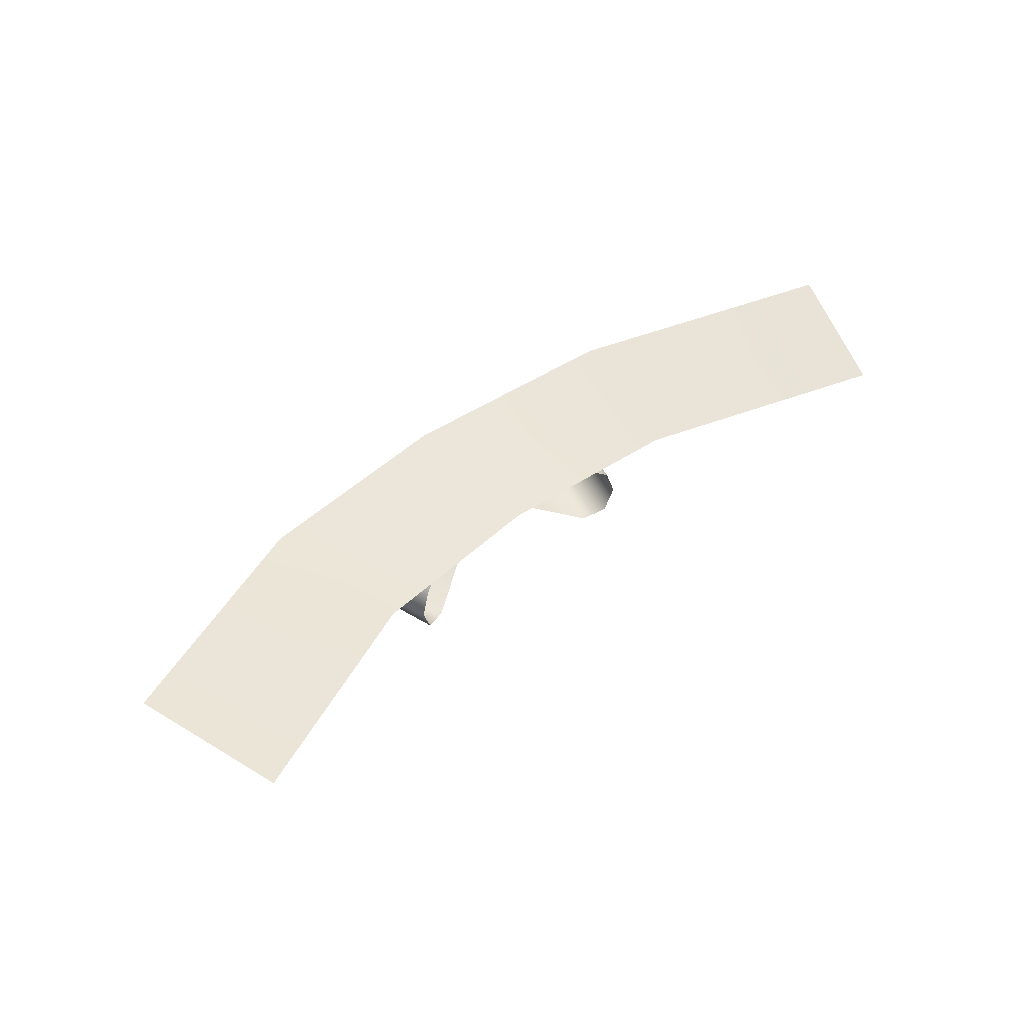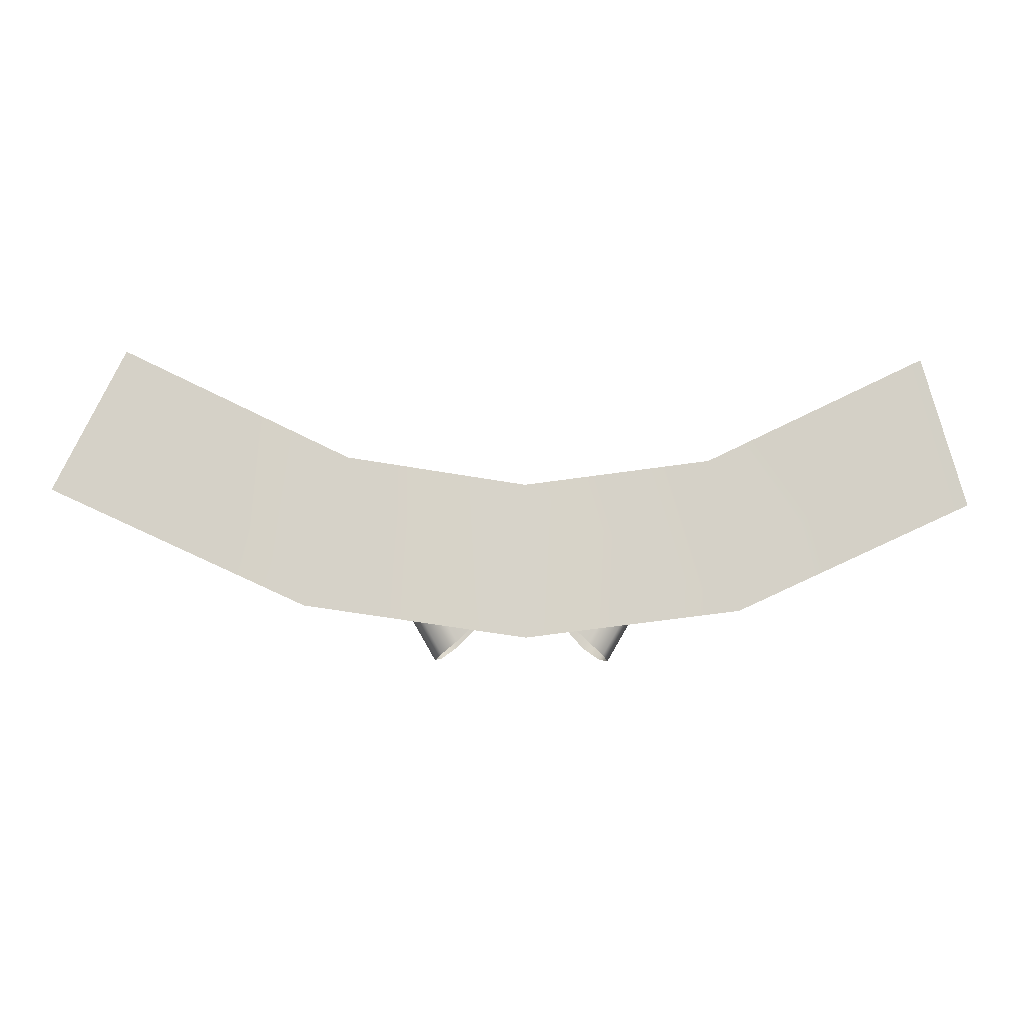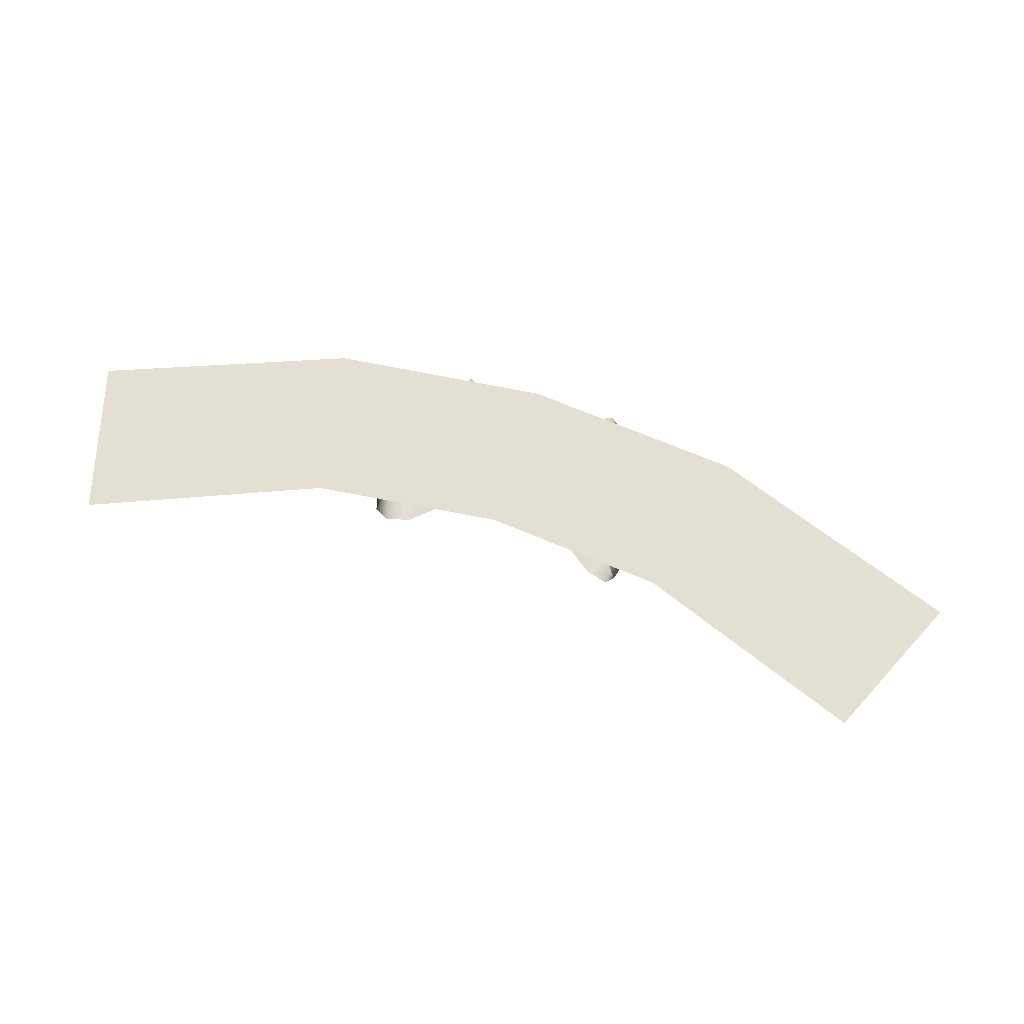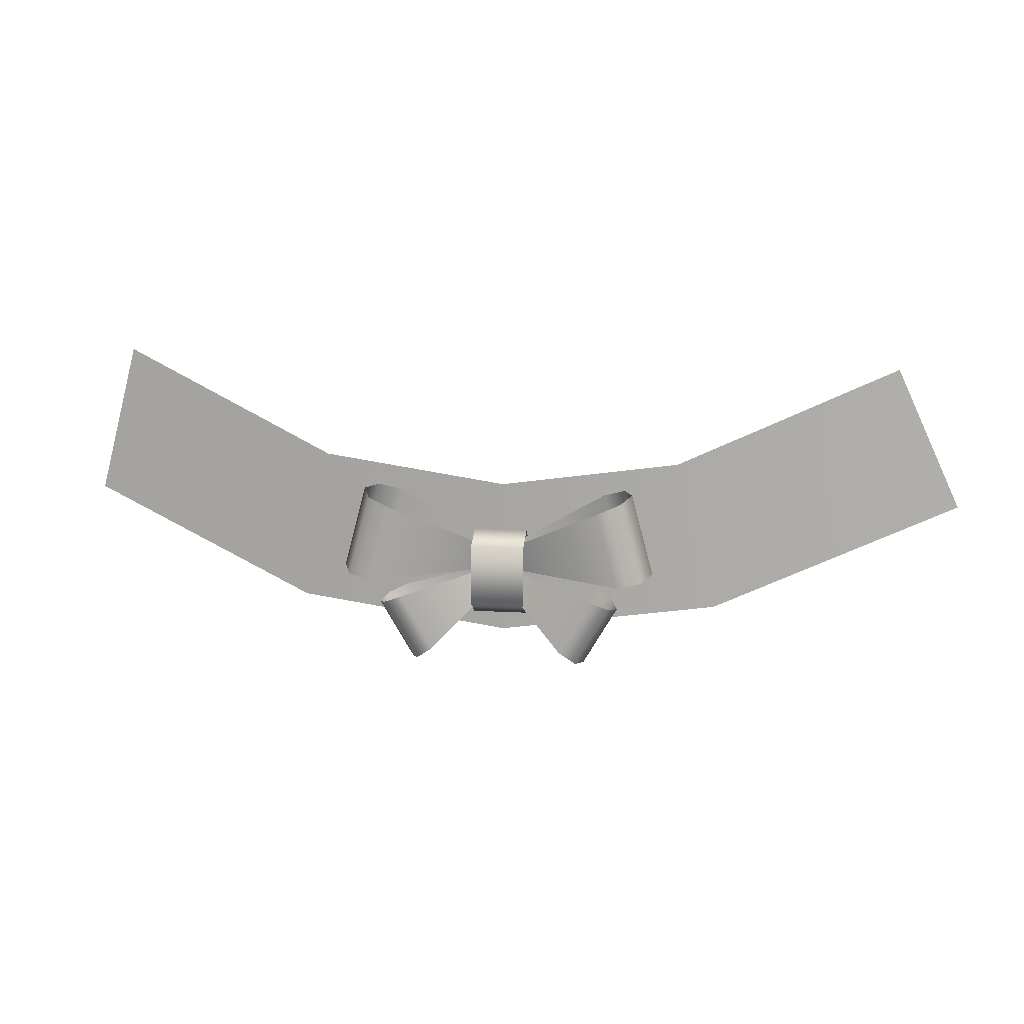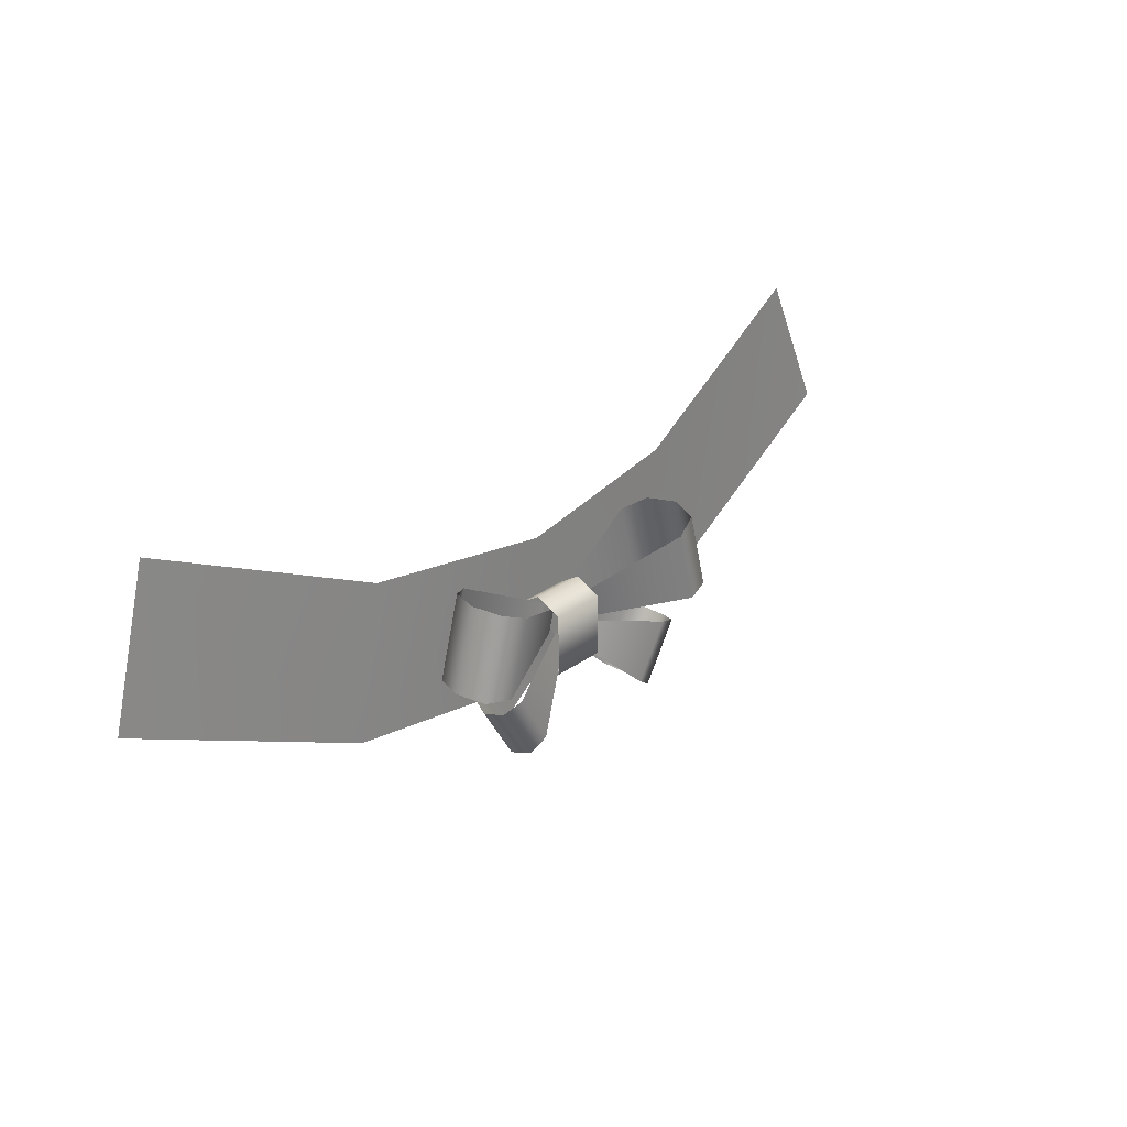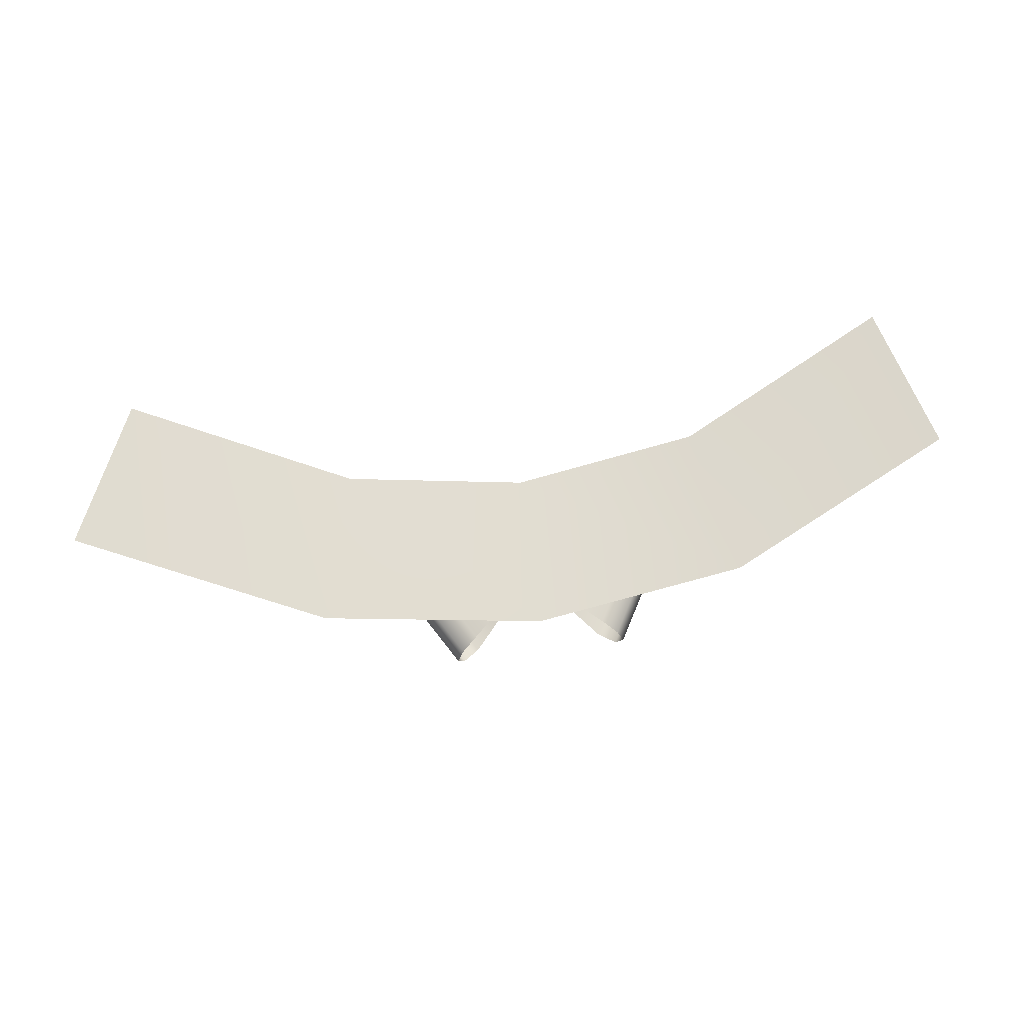
<metadata>
{"format":"obj","ext":"obj","renderer":"f3d","projection":"perspective","resolution":1024,"background":"white","views":[{"elev":48.5,"azim":139.1,"up":"+Z"},{"elev":-12.6,"azim":-3.1,"up":"+Y"},{"elev":67.0,"azim":-162.7,"up":"+Z"},{"elev":14.8,"azim":-173.0,"up":"+Y"},{"elev":29.4,"azim":133.6,"up":"+Y"},{"elev":68.6,"azim":-7.5,"up":"+Z"}]}
</metadata>
<code>
v  99.65 67.99 -0.06519
v  104.5 49.75 -0.06518
v  76.98 37.19 -3.696
v  73.7 55.79 -3.696
v  51.27 33.94 -5.108
v  24.76 37.37 -3.696
v  29.64 55.61 -3.696
v  51.27 52.82 -5.108
v  -4.942 50.31 -0.0652
v  3.038 67.42 -0.0652
v  47.95 45.99 -5.654
v  54.39 45.99 -5.654
v  54.39 47.8 -8.297
v  47.95 47.8 -8.297
v  54.39 46.47 -11.42
v  47.95 46.47 -11.42
v  54.39 39 -11.54
v  47.95 39 -11.54
v  54.39 37.32 -8.778
v  47.95 37.32 -8.778
v  54.39 39.12 -6.134
v  47.95 39.12 -6.134
v  52.55 45.79 -8.979
v  63.56 52.02 -15.61
v  65.98 43 -15.61
v  53.33 42.89 -8.979
v  66.34 53.15 -14.78
v  68.95 43.41 -14.78
v  67.47 53.45 -11.43
v  70.08 43.72 -11.43
v  66.38 53.16 -8.025
v  68.99 43.42 -8.025
v  63.79 52.08 -6.352
v  66.21 43.07 -6.352
v  52.4 45.75 -7.425
v  53.18 42.85 -7.425
v  52.98 43.17 -9.695
v  62.8 40.45 -13.96
v  59.04 33.94 -13.96
v  51.78 41.08 -9.695
v  65.02 39.51 -13.42
v  60.97 32.49 -13.42
v  65.84 39.04 -11.27
v  61.79 32.01 -11.27
v  65.05 39.5 -9.082
v  61 32.47 -9.082
v  62.97 40.36 -8.007
v  59.21 33.85 -8.007
v  52.87 43.24 -8.697
v  51.67 41.15 -8.697
v  49.74 45.79 -8.979
v  48.97 42.89 -8.979
v  36.31 43 -15.61
v  38.73 52.02 -15.61
v  33.35 43.41 -14.78
v  35.95 53.15 -14.78
v  32.21 43.72 -11.43
v  34.82 53.45 -11.43
v  33.31 43.42 -8.025
v  35.91 53.16 -8.025
v  36.09 43.07 -6.352
v  38.5 52.08 -6.352
v  49.12 42.85 -7.425
v  49.89 45.75 -7.425
v  49.31 43.17 -9.695
v  50.52 41.08 -9.695
v  43.25 33.94 -13.96
v  39.49 40.45 -13.96
v  41.33 32.49 -13.42
v  37.27 39.51 -13.42
v  40.51 32.01 -11.27
v  36.45 39.04 -11.27
v  41.3 32.47 -9.082
v  37.24 39.5 -9.082
v  43.09 33.85 -8.007
v  39.33 40.36 -8.007
v  50.63 41.15 -8.697
v  49.42 43.24 -8.697
g base
f 3 4 1
f 1 2 3
f 7 8 5
f 5 6 7
f 8 4 3
f 3 5 8
f 10 7 6
f 6 9 10
f 13 14 11
f 11 12 13
f 15 16 14
f 14 13 15
f 17 18 16
f 16 15 17
f 19 20 18
f 18 17 19
f 21 22 20
f 20 19 21
f 25 26 23
f 23 24 25
f 28 25 24
f 24 27 28
f 30 28 27
f 27 29 30
f 32 30 29
f 29 31 32
f 34 32 31
f 31 33 34
f 36 34 33
f 33 35 36
f 39 40 37
f 37 38 39
f 42 39 38
f 38 41 42
f 44 42 41
f 41 43 44
f 46 44 43
f 43 45 46
f 48 46 45
f 45 47 48
f 50 48 47
f 47 49 50
f 53 54 51
f 51 52 53
f 55 56 54
f 54 53 55
f 57 58 56
f 56 55 57
f 59 60 58
f 58 57 59
f 61 62 60
f 60 59 61
f 63 64 62
f 62 61 63
f 67 68 65
f 65 66 67
f 69 70 68
f 68 67 69
f 71 72 70
f 70 69 71
f 73 74 72
f 72 71 73
f 75 76 74
f 74 73 75
f 77 78 76
f 76 75 77
g

</code>
